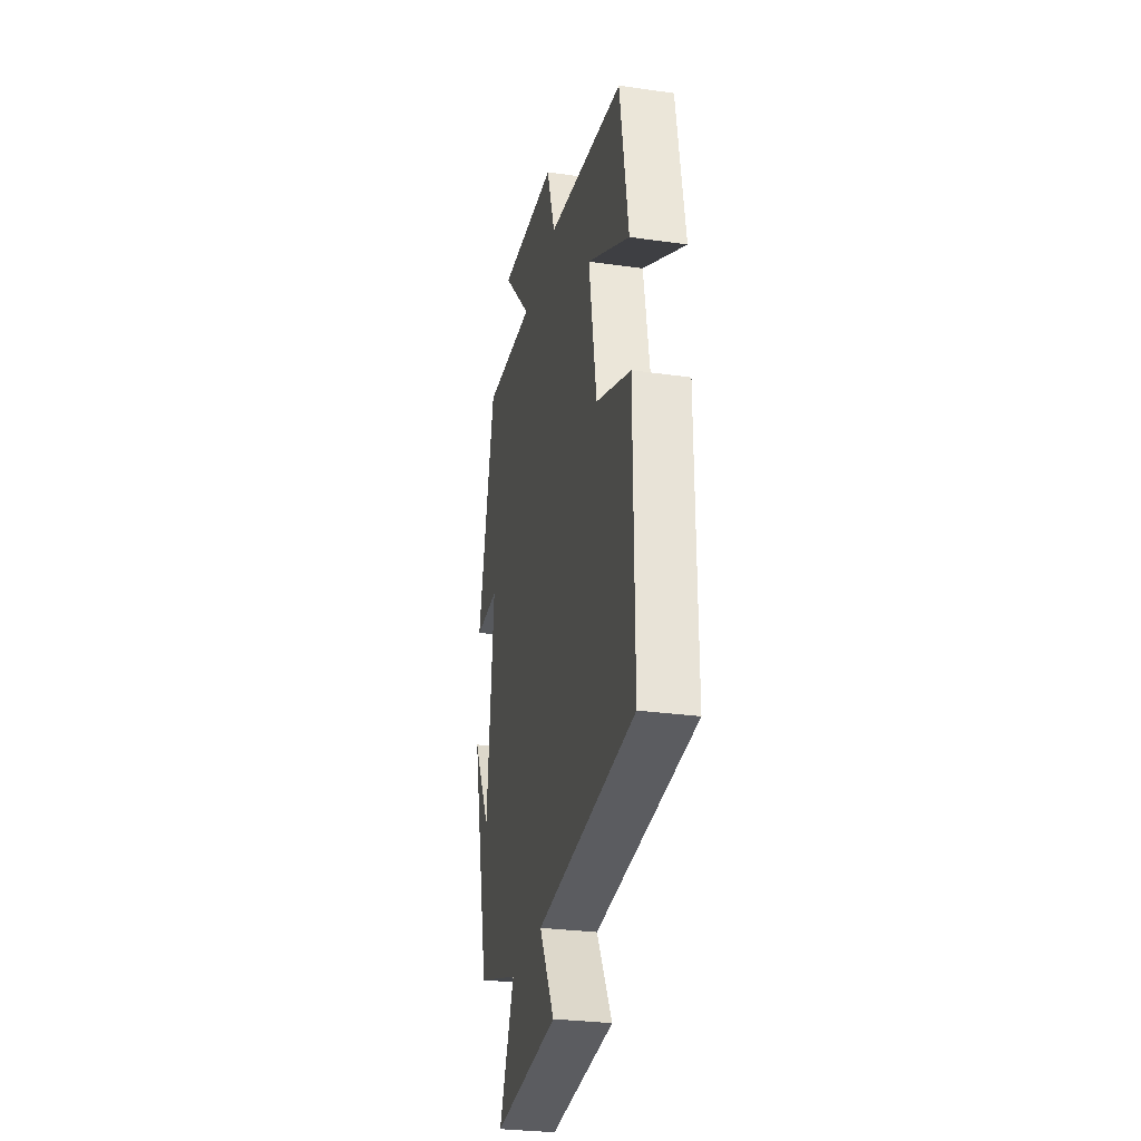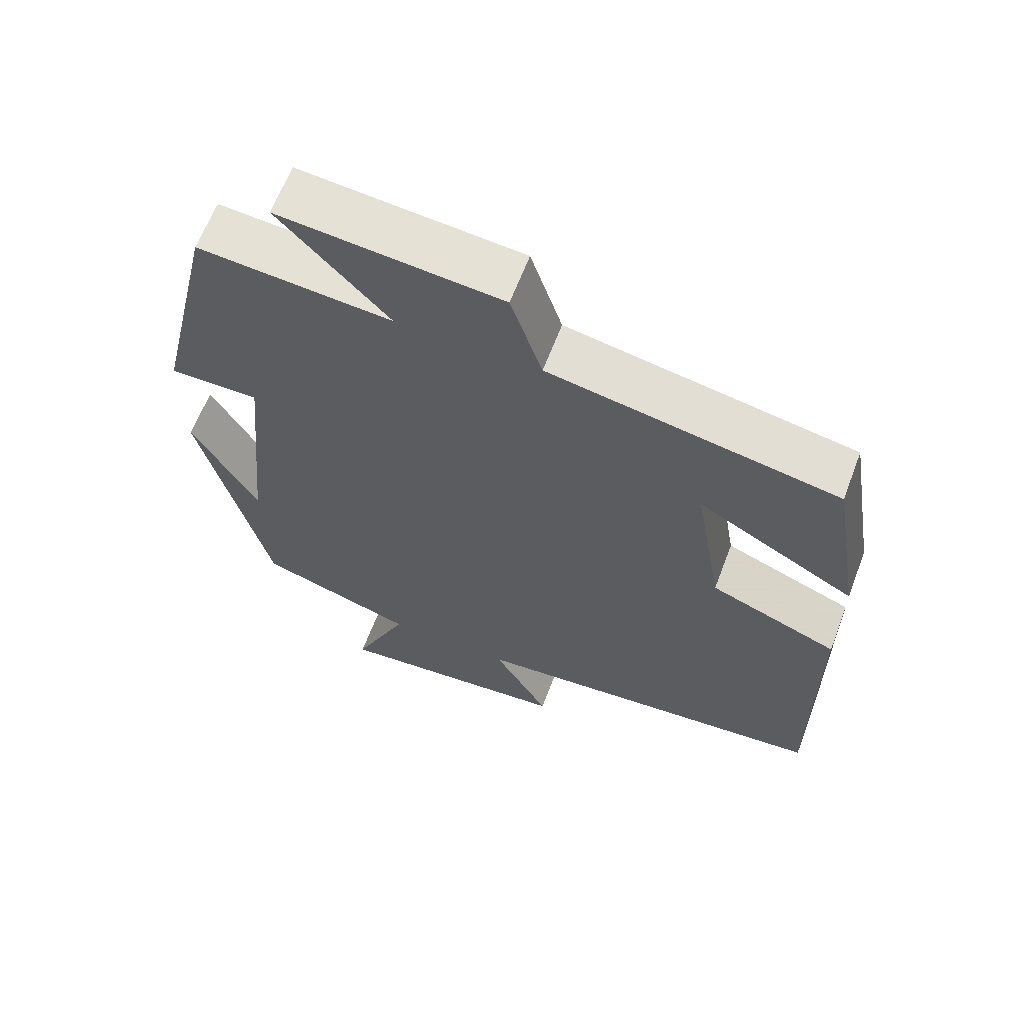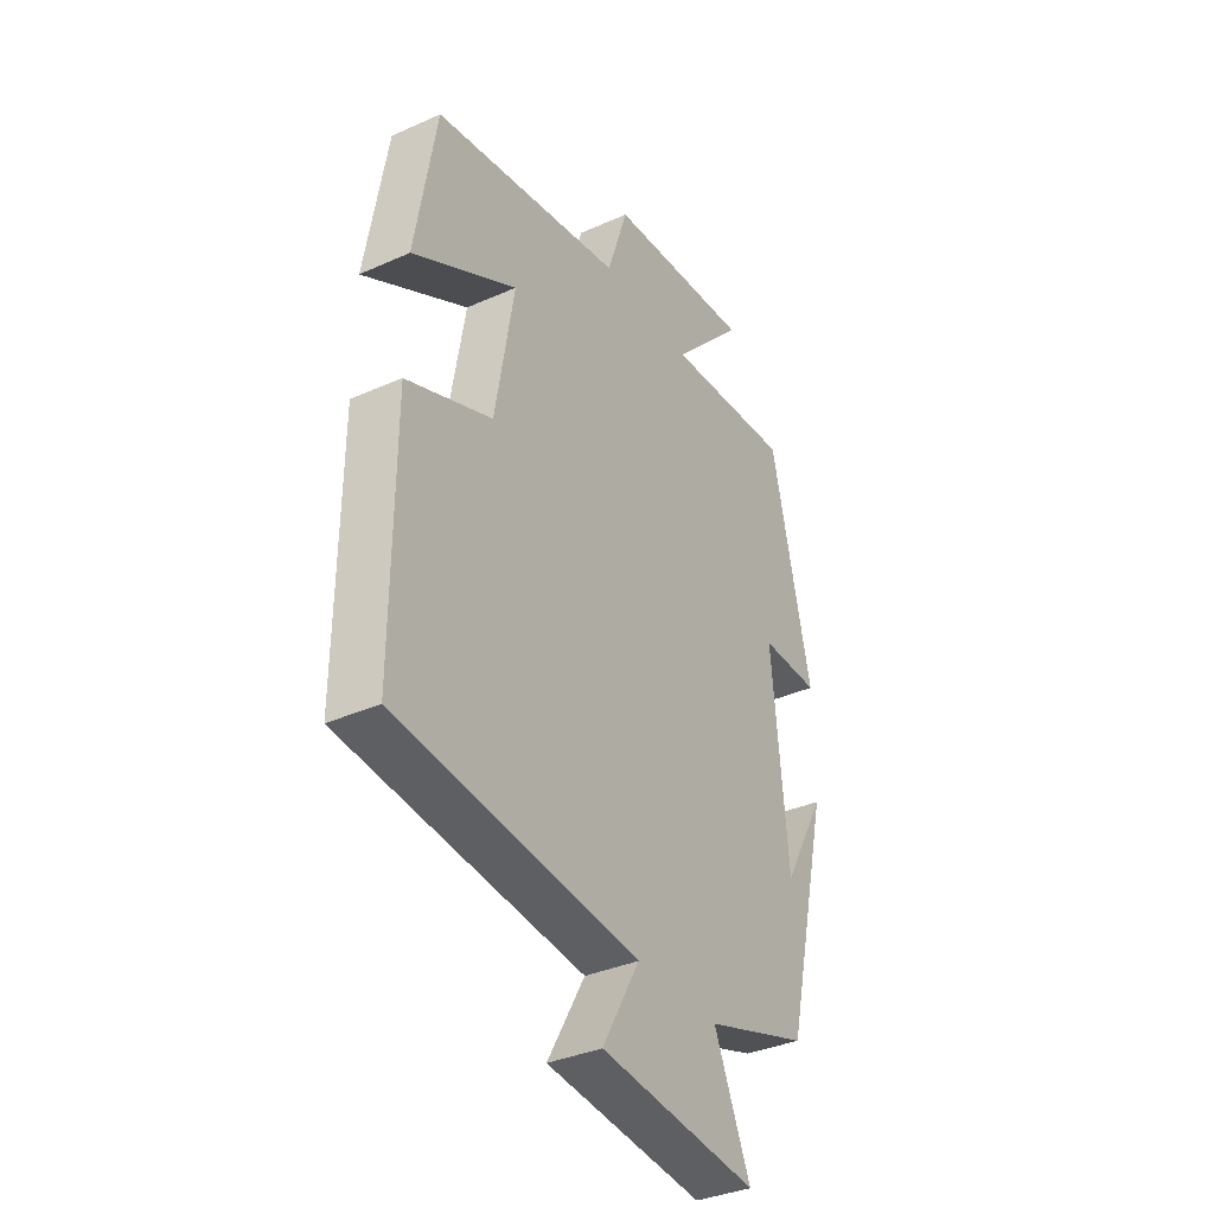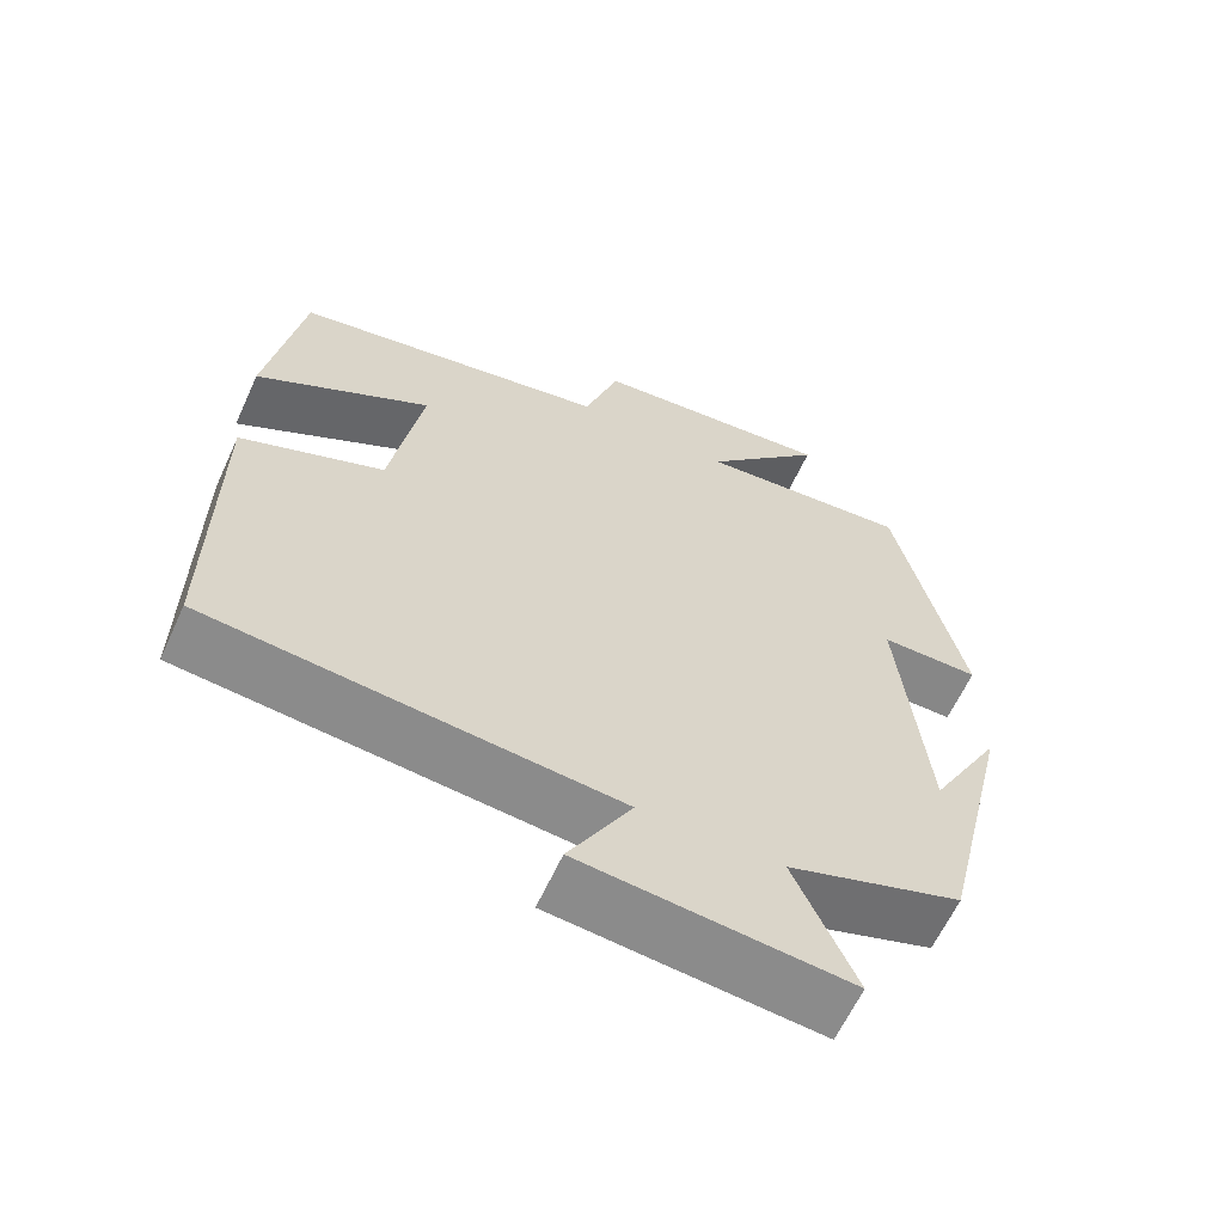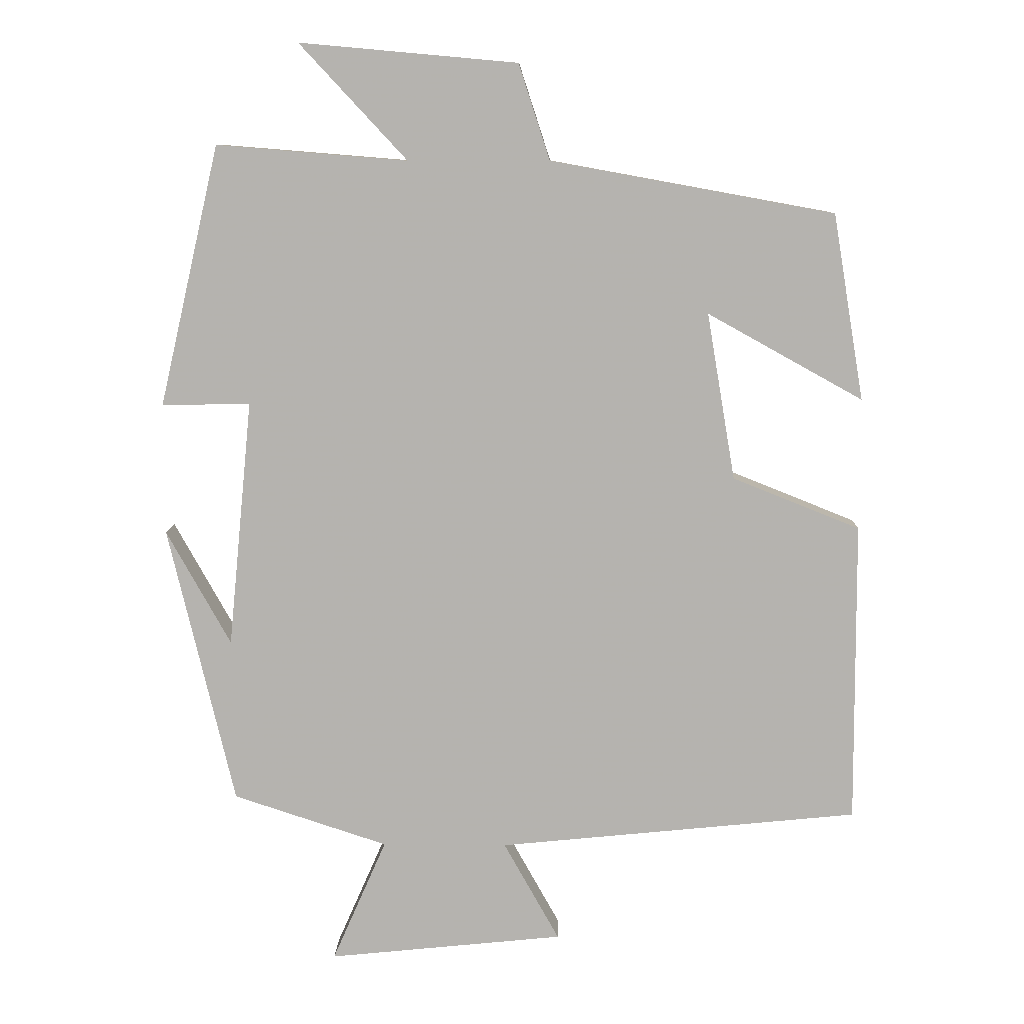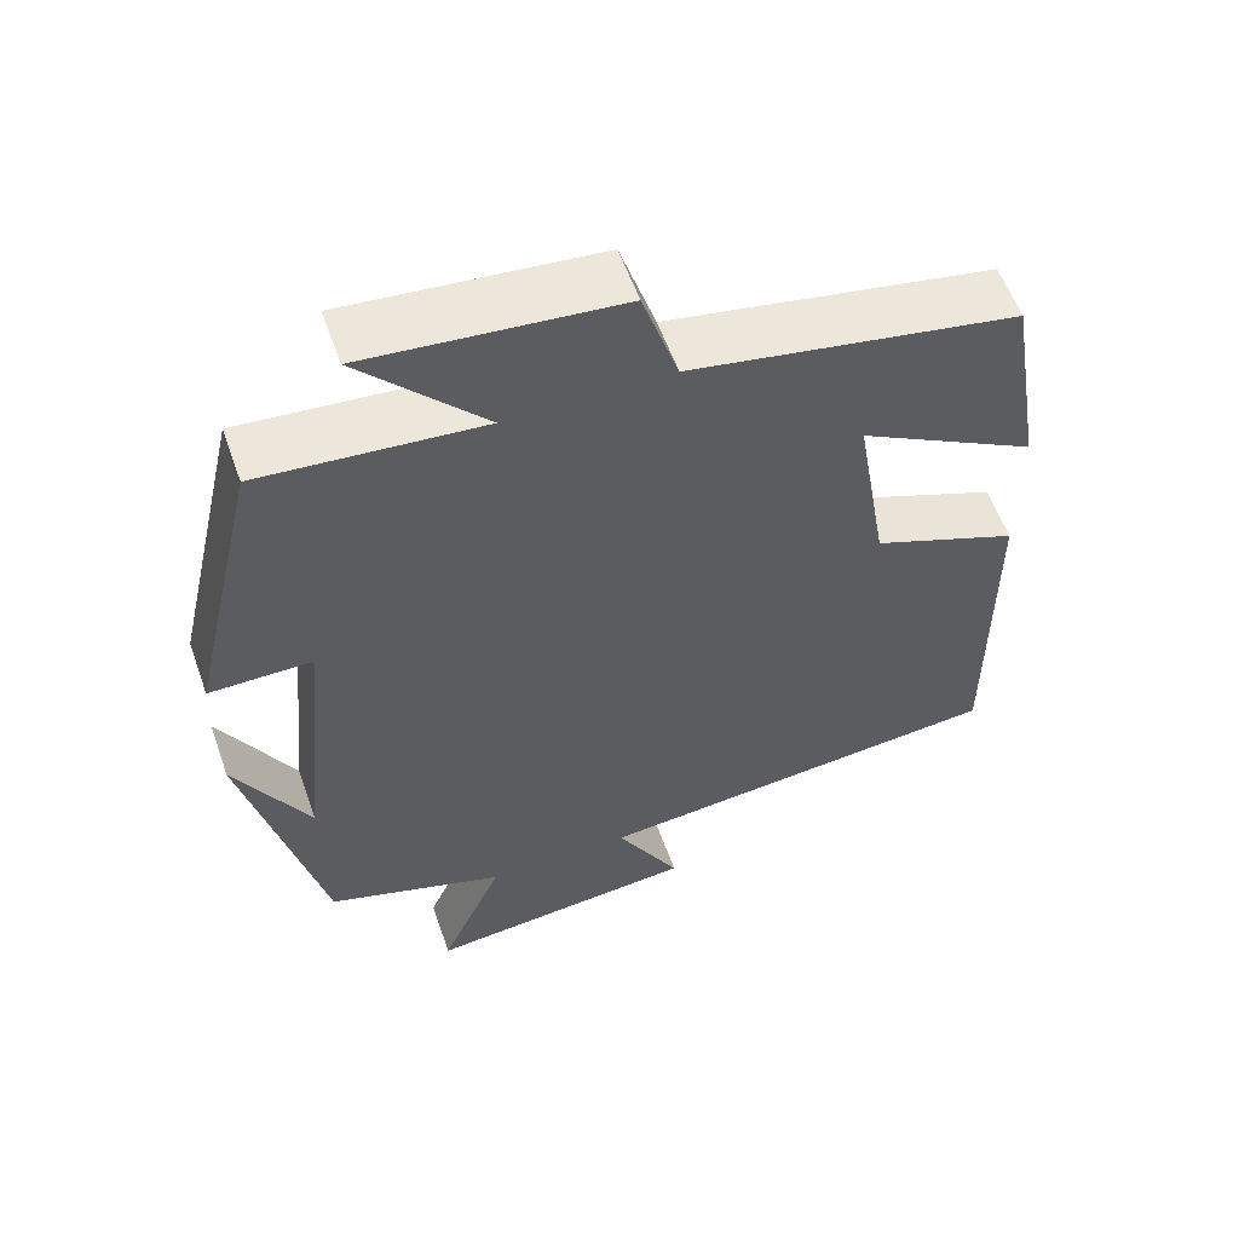
<metadata>
{"format":"obj","ext":"obj","renderer":"f3d","projection":"perspective","resolution":1024,"background":"white","views":[{"elev":-29.0,"azim":-101.9,"up":"+Z"},{"elev":63.9,"azim":-159.2,"up":"+Z"},{"elev":-35.8,"azim":-59.6,"up":"+Z"},{"elev":-62.3,"azim":-24.6,"up":"+Z"},{"elev":9.5,"azim":-178.6,"up":"+Z"},{"elev":57.6,"azim":160.6,"up":"+Z"}]}
</metadata>
<code>
v 0.415 0.07 0.522
v 0.5 0.07 0.154
v 0.375 0.07 0.155
v 0.409 0.07 -0.195
v 0.5 0.07 -0.032
v 0.406 0.07 -0.428
v 0.187 0.07 -0.5
v 0.264 0.07 -0.675
v -0.07 0.07 -0.641
v 0.009 0.07 -0.5
v -0.502 0.07 -0.449
v -0.5 0.07 -0.022
v -0.32 0.07 0.05
v -0.28 0.07 0.286
v -0.5 0.07 0.164
v -0.456 0.07 0.427
v -0.055 0.07 0.5
v -0.011 0.07 0.635
v 0.297 0.07 0.663
v 0.145 0.07 0.5
v 0.415 0 0.522
v 0.5 0 0.154
v 0.375 0 0.155
v 0.409 0 -0.195
v 0.5 0 -0.032
v 0.406 0 -0.428
v 0.187 0 -0.5
v 0.264 0 -0.675
v -0.07 0 -0.641
v 0.009 0 -0.5
v -0.502 0 -0.449
v -0.5 0 -0.022
v -0.32 0 0.05
v -0.28 0 0.286
v -0.5 0 0.164
v -0.456 0 0.427
v -0.055 0 0.5
v -0.011 0 0.635
v 0.297 0 0.663
v 0.145 0 0.5
f 17 18 19 20
f 16 17 20
f 14 15 16
f 14 16 20 1
f 10 11 12 13
f 10 13 14 1
f 7 8 9 10
f 4 5 6
f 3 4 6 7
f 1 2 3
f 1 3 7 10
f 40 39 38 37
f 40 37 36
f 36 35 34
f 21 40 36 34
f 33 32 31 30
f 21 34 33 30
f 30 29 28 27
f 26 25 24
f 27 26 24 23
f 23 22 21
f 30 27 23 21
f 1 21 22 2
f 2 22 23 3
f 3 23 24 4
f 4 24 25 5
f 5 25 26 6
f 6 26 27 7
f 7 27 28 8
f 8 28 29 9
f 9 29 30 10
f 10 30 31 11
f 11 31 32 12
f 12 32 33 13
f 13 33 34 14
f 14 34 35 15
f 15 35 36 16
f 16 36 37 17
f 17 37 38 18
f 18 38 39 19
f 19 39 40 20
f 20 40 21 1

</code>
